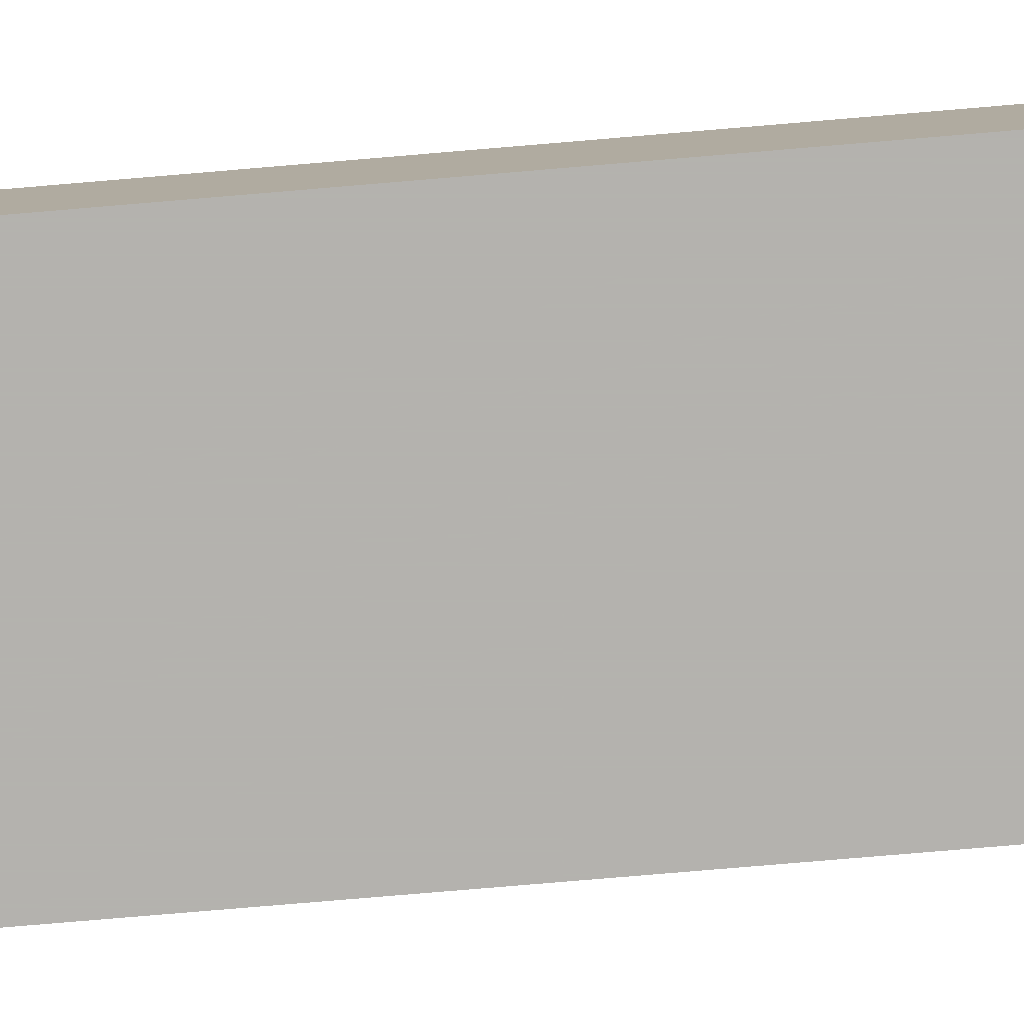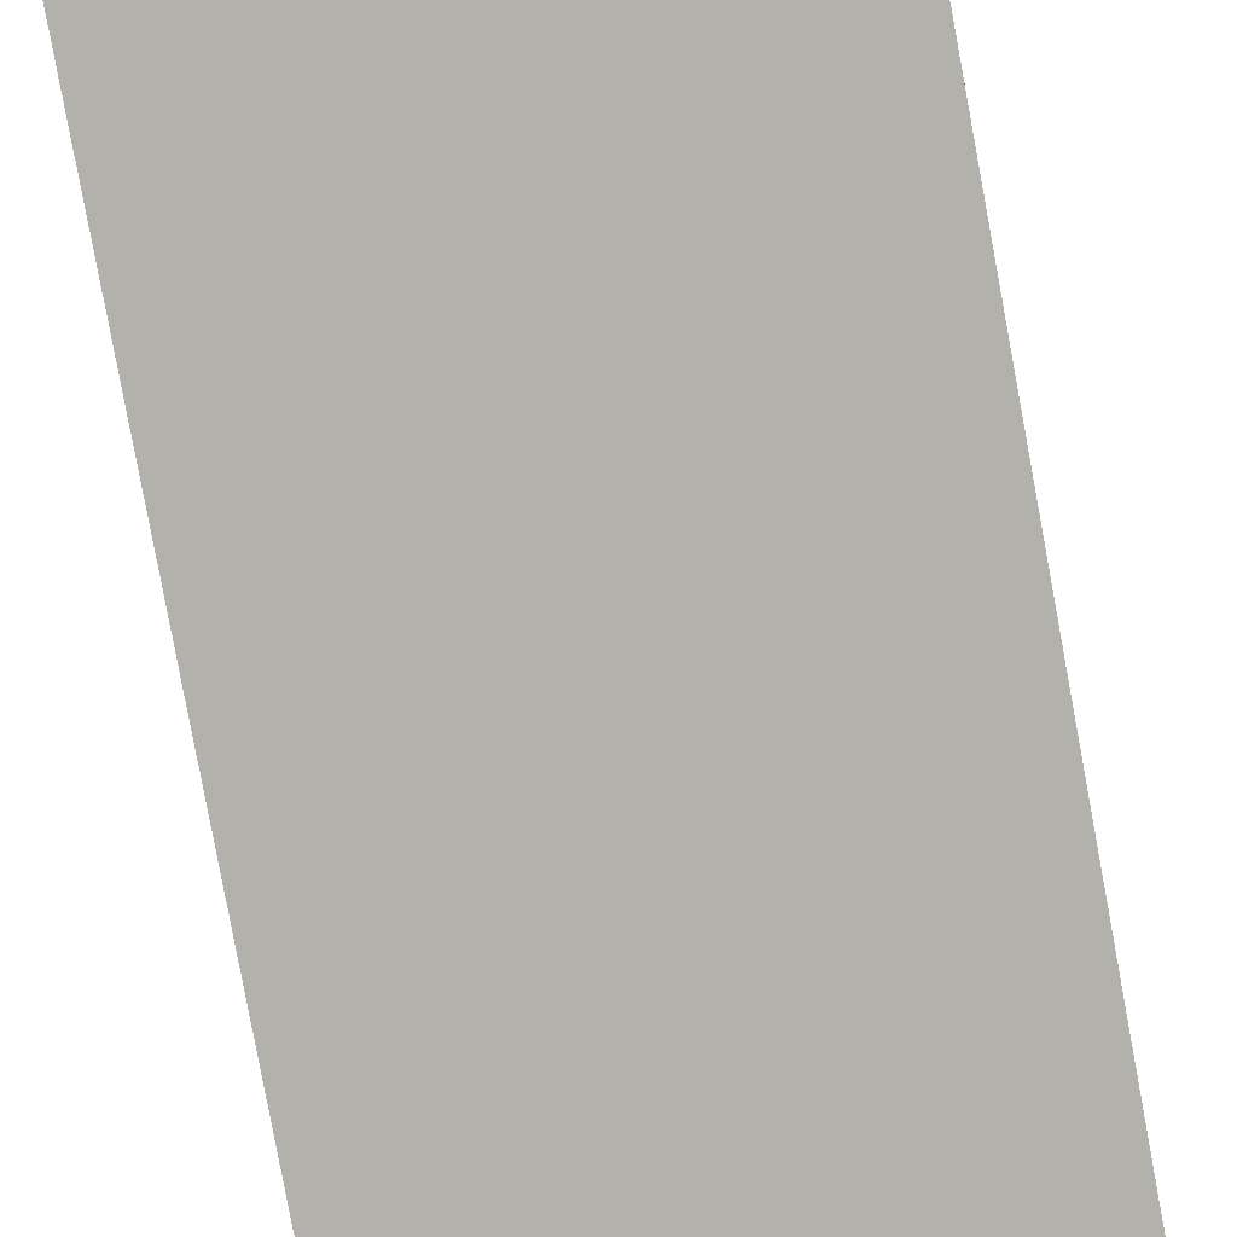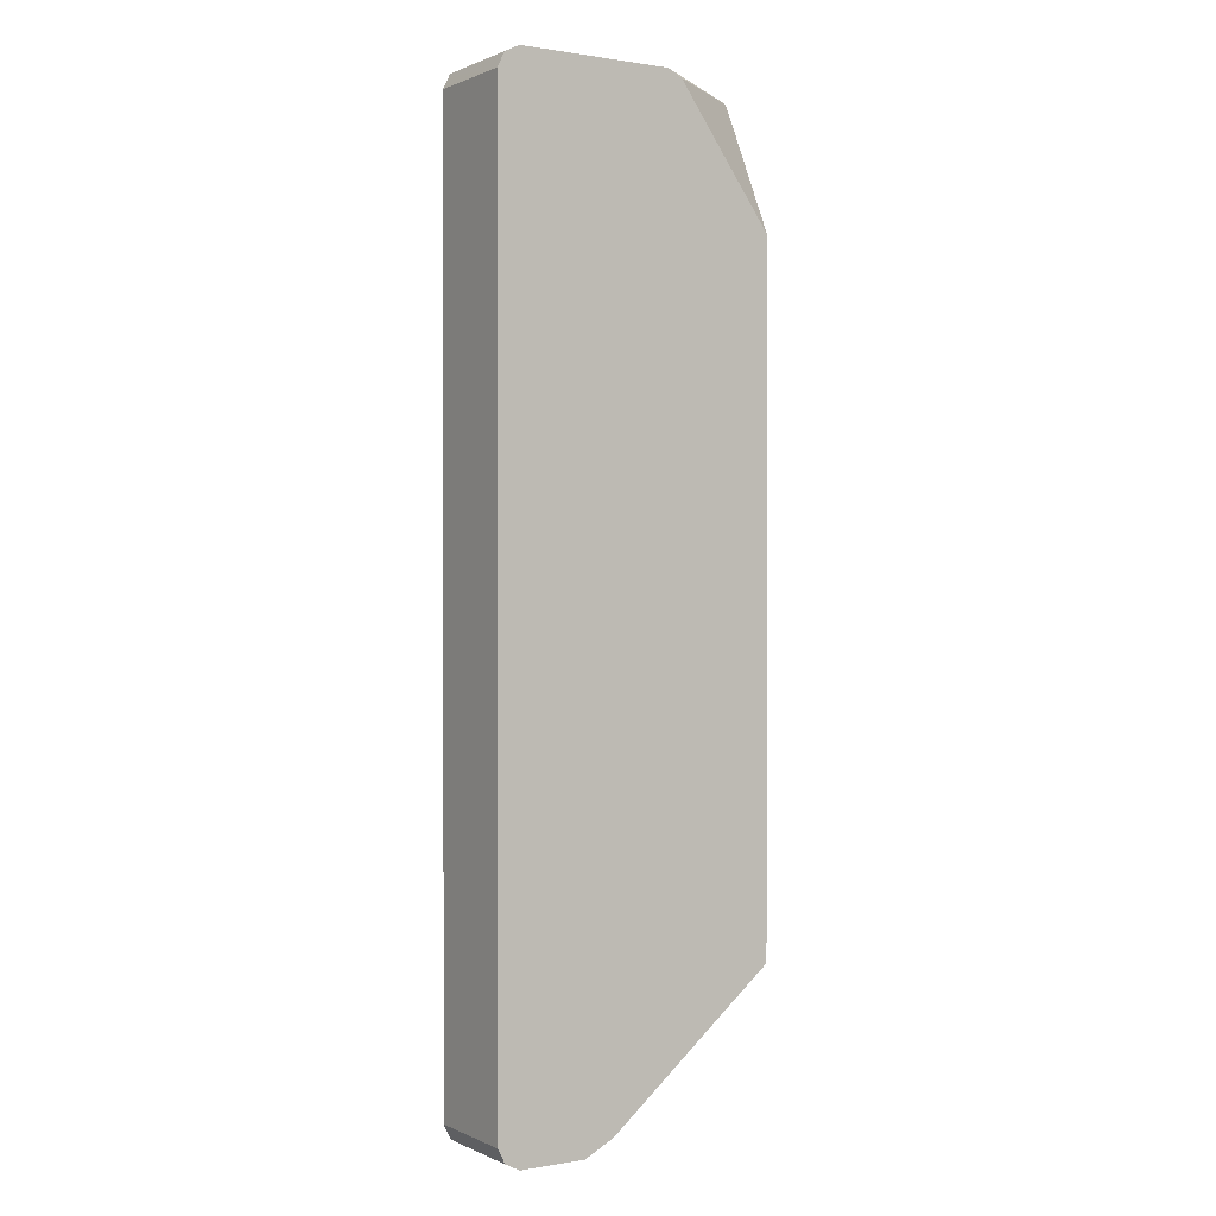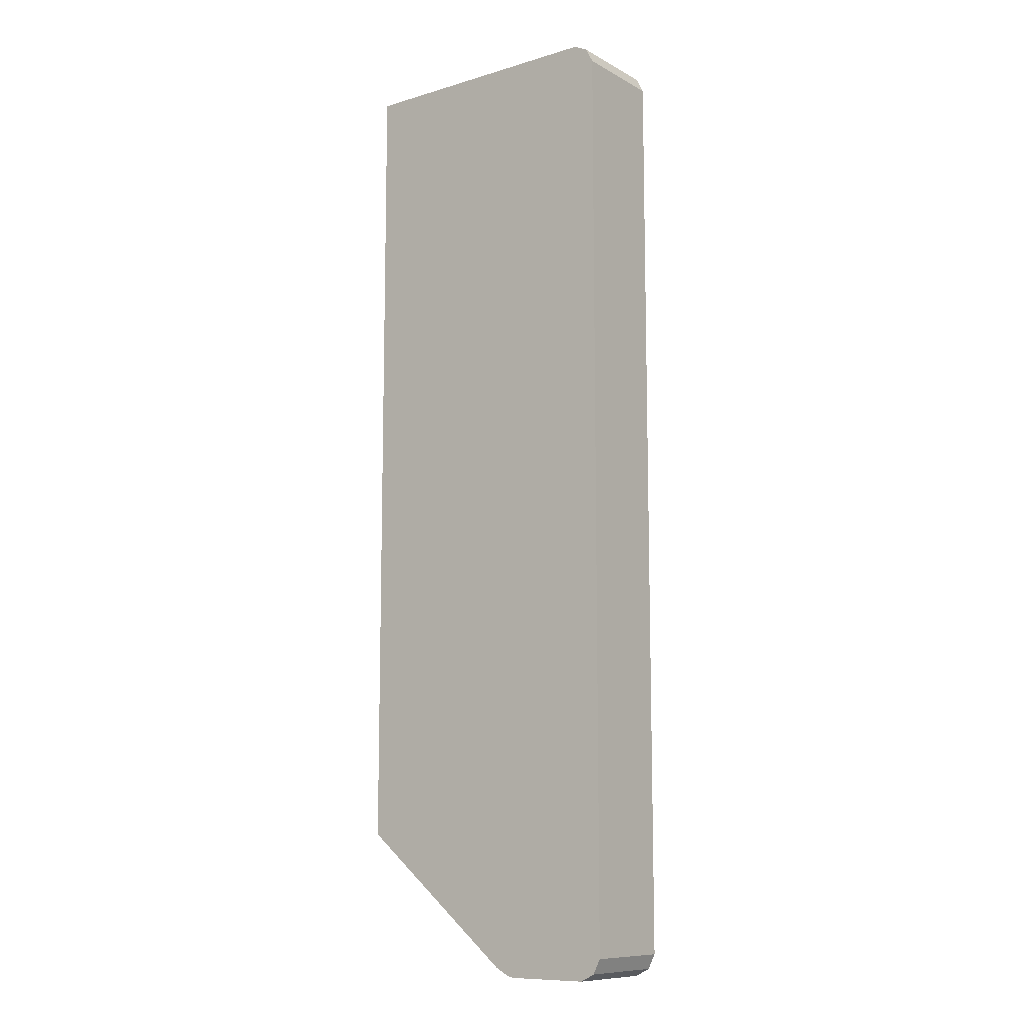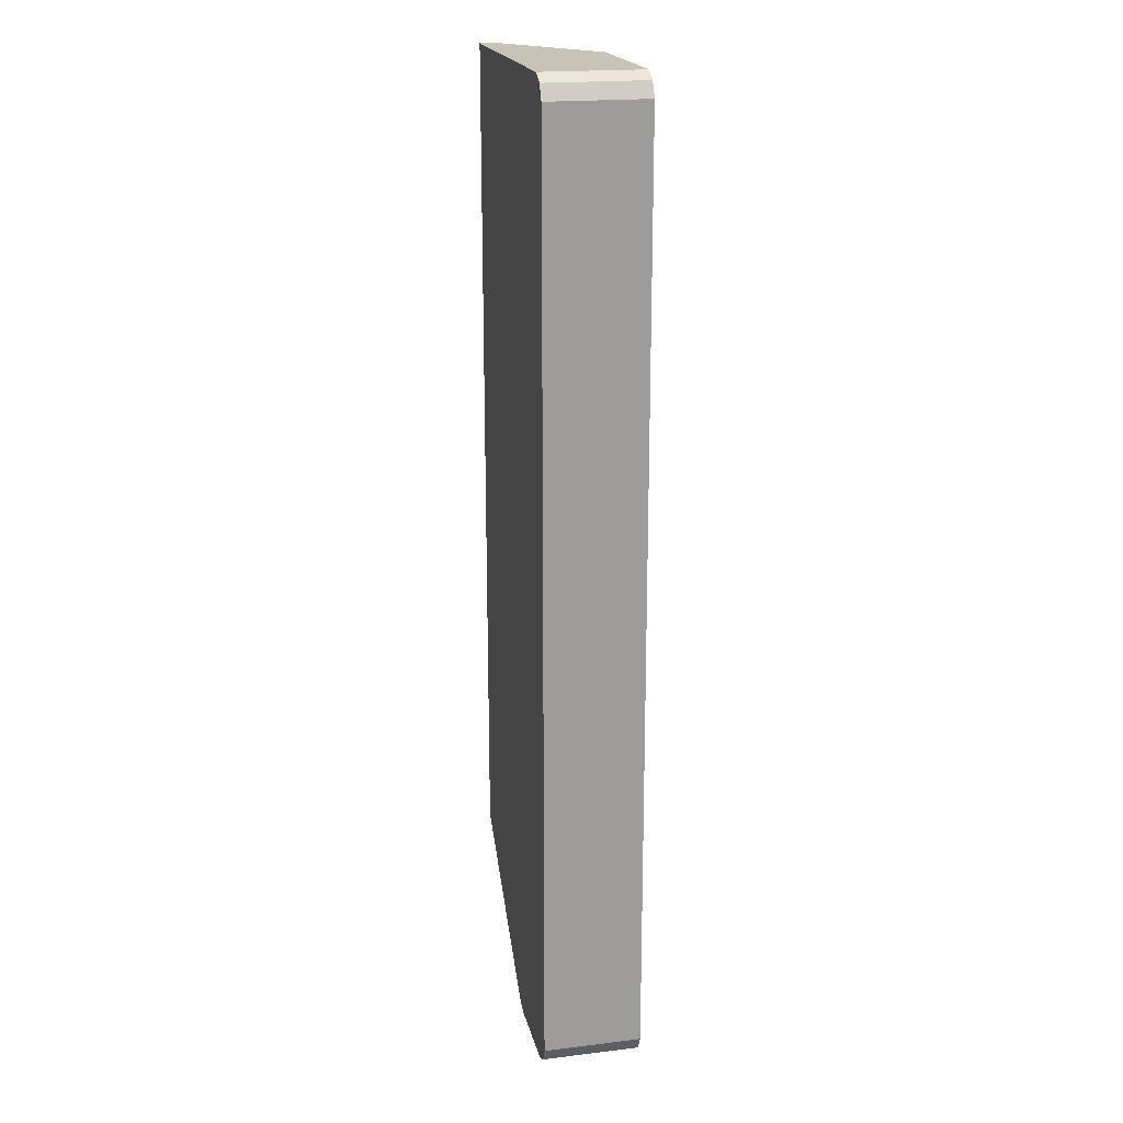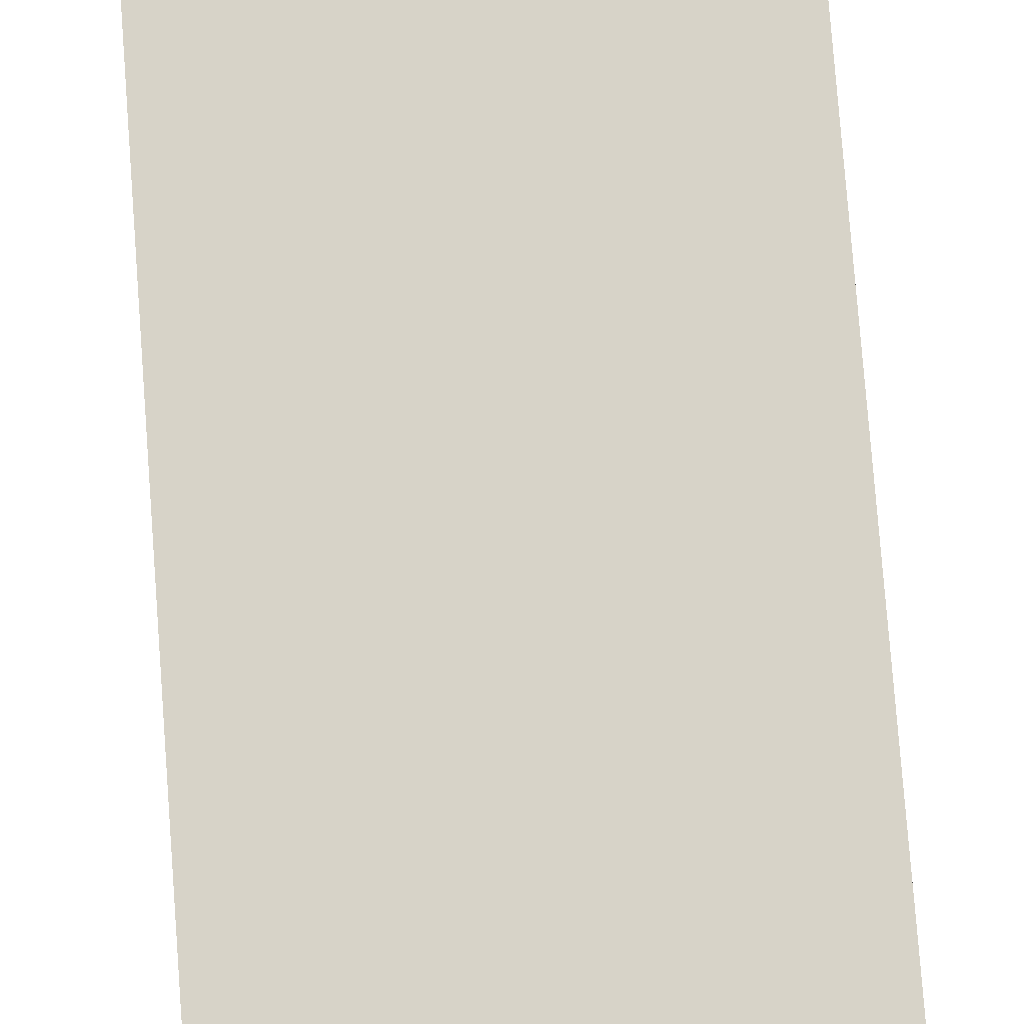
<metadata>
{"format":"obj","ext":"obj","renderer":"f3d","projection":"perspective","resolution":1024,"background":"white","views":[{"elev":-79.8,"azim":-85.2,"up":"+Y"},{"elev":-79.1,"azim":-169.5,"up":"+Y"},{"elev":0.7,"azim":147.5,"up":"+Z"},{"elev":-10.3,"azim":37.0,"up":"+Z"},{"elev":19.8,"azim":77.5,"up":"+Z"},{"elev":76.6,"azim":175.7,"up":"+Y"}]}
</metadata>
<code>
v 0.5789 -0.3647 0.3861
v 0.7897 -0.3647 0.3861
v 0.5789 -0.351 0.3861
v 0.5789 -0.3647 -0.2731
v 0.8014 -0.3647 0.3802
v 0.7975 -0.2866 0.3821
v 0.7897 -0.2866 0.3861
v 0.6669 -0.2866 0.3861
v 0.5789 -0.3394 0.3802
v 0.5789 -0.2866 -0.2632
v 0.7136 -0.2866 -0.3744
v 0.7071 -0.3647 -0.3789
v 0.8026 -0.3647 0.3777
v 0.8014 -0.2866 0.3802
v 0.6551 -0.2866 0.3802
v 0.5789 -0.3393 0.3802
v 0.5789 -0.2866 0.2749
v 0.737 -0.2866 -0.3861
v 0.719 -0.3647 -0.3851
v 0.7098 -0.3647 -0.3805
v 0.8072 -0.3647 0.3685
v 0.8072 -0.2866 0.3685
v 0.5789 -0.3276 0.3568
v 0.7897 -0.2866 -0.3861
v 0.7233 -0.3647 -0.3861
v 0.8072 -0.3647 -0.3685
v 0.8072 -0.2866 -0.3685
v 0.7897 -0.3647 -0.3861
v 0.8014 -0.2866 -0.3802
v 0.8014 -0.3647 -0.3802
f 11 18 19
f 8 16 9
f 8 15 16
f 6 8 7
f 6 15 8
f 6 24 18
f 6 10 17
f 6 11 10
f 6 18 11
f 6 29 24
f 11 19 20
f 6 17 15
f 11 20 12
f 24 30 28
f 13 22 14
f 15 23 16
f 15 17 23
f 18 24 28
f 18 28 25
f 18 25 19
f 21 26 27
f 21 27 22
f 26 29 27
f 24 29 30
f 26 30 29
f 6 27 29
f 13 21 22
f 6 22 27
f 1 3 9
f 5 14 6
f 6 14 22
f 1 2 7
f 1 7 8
f 1 8 3
f 1 9 16
f 1 16 23
f 1 23 17
f 1 10 4
f 1 4 12
f 1 12 20
f 1 20 19
f 1 19 25
f 1 17 10
f 1 28 30
f 1 25 28
f 4 11 12
f 4 10 11
f 3 8 9
f 2 6 7
f 2 5 6
f 5 13 14
f 1 13 5
f 1 21 13
f 1 26 21
f 1 30 26
f 1 5 2

</code>
